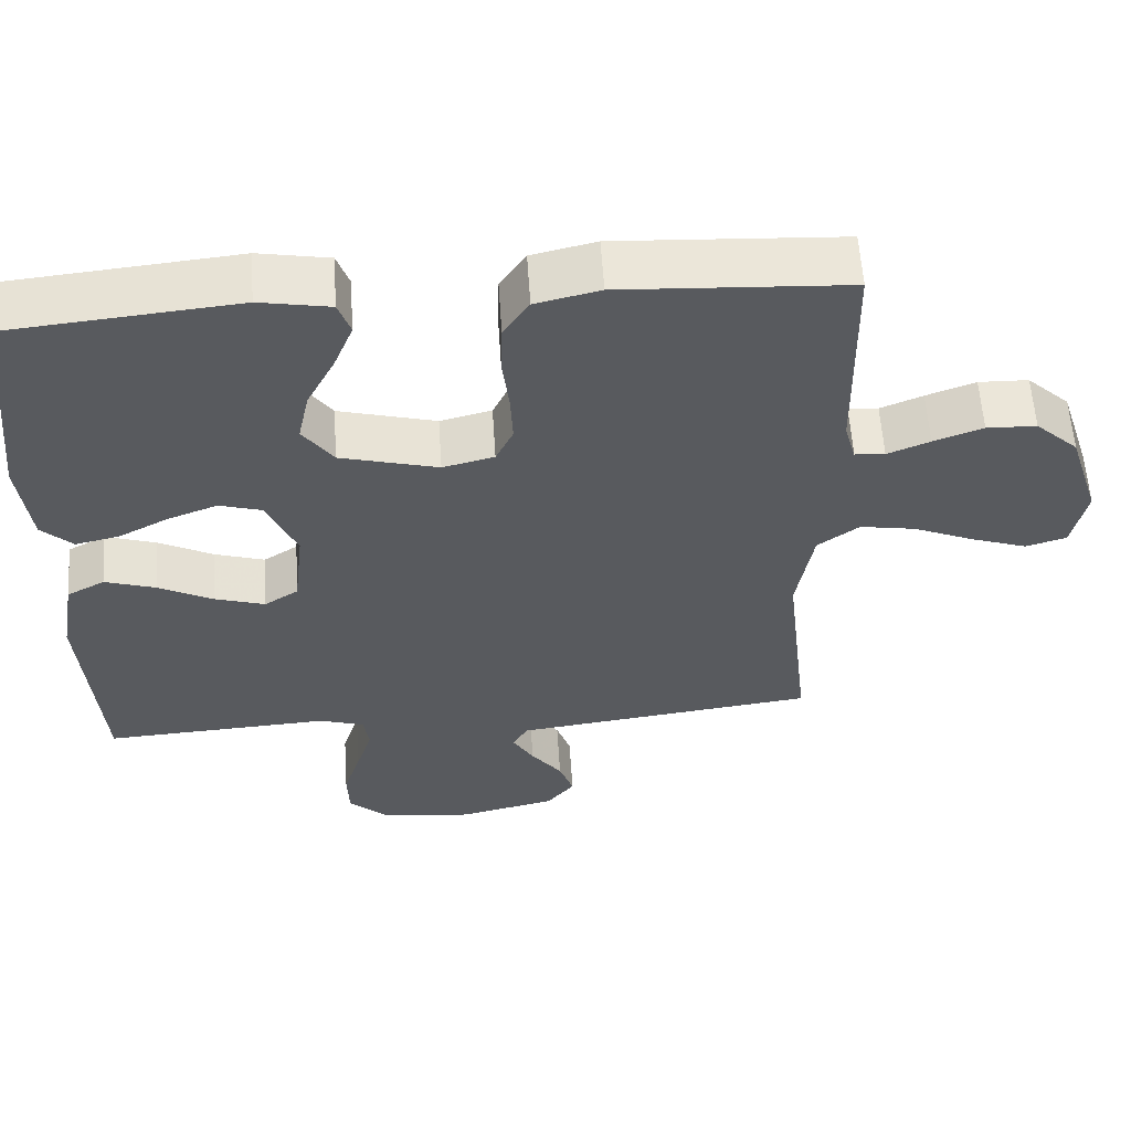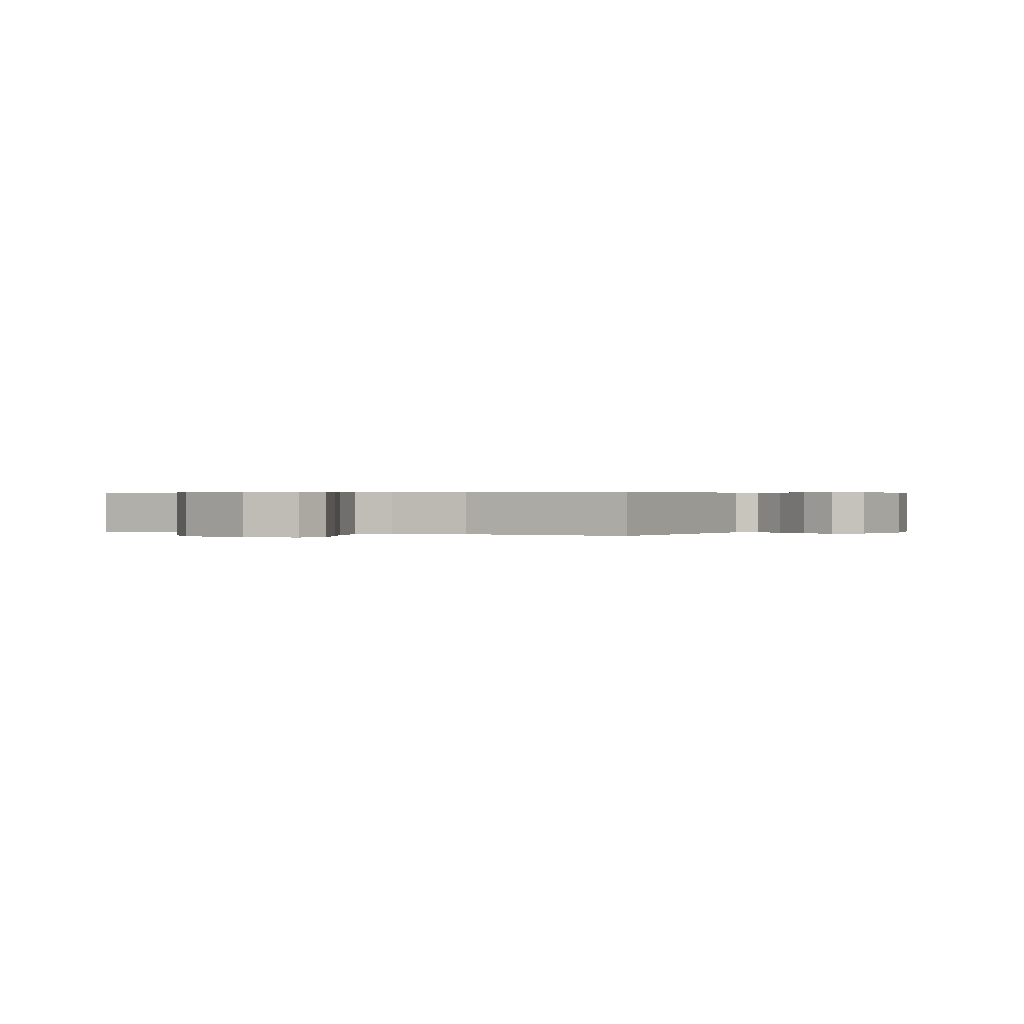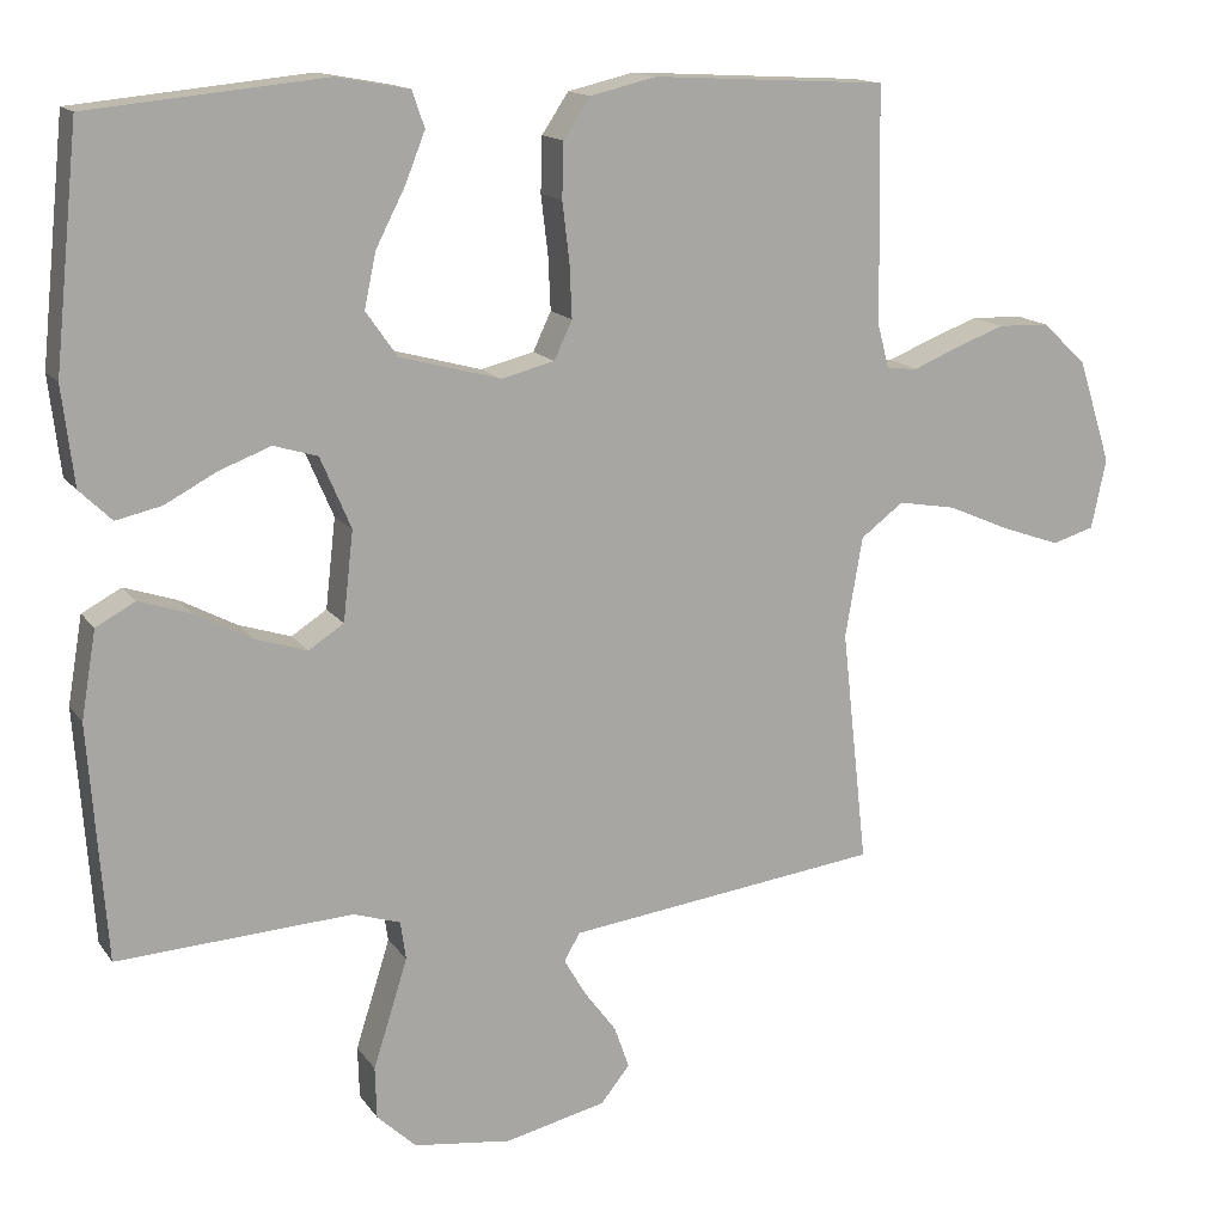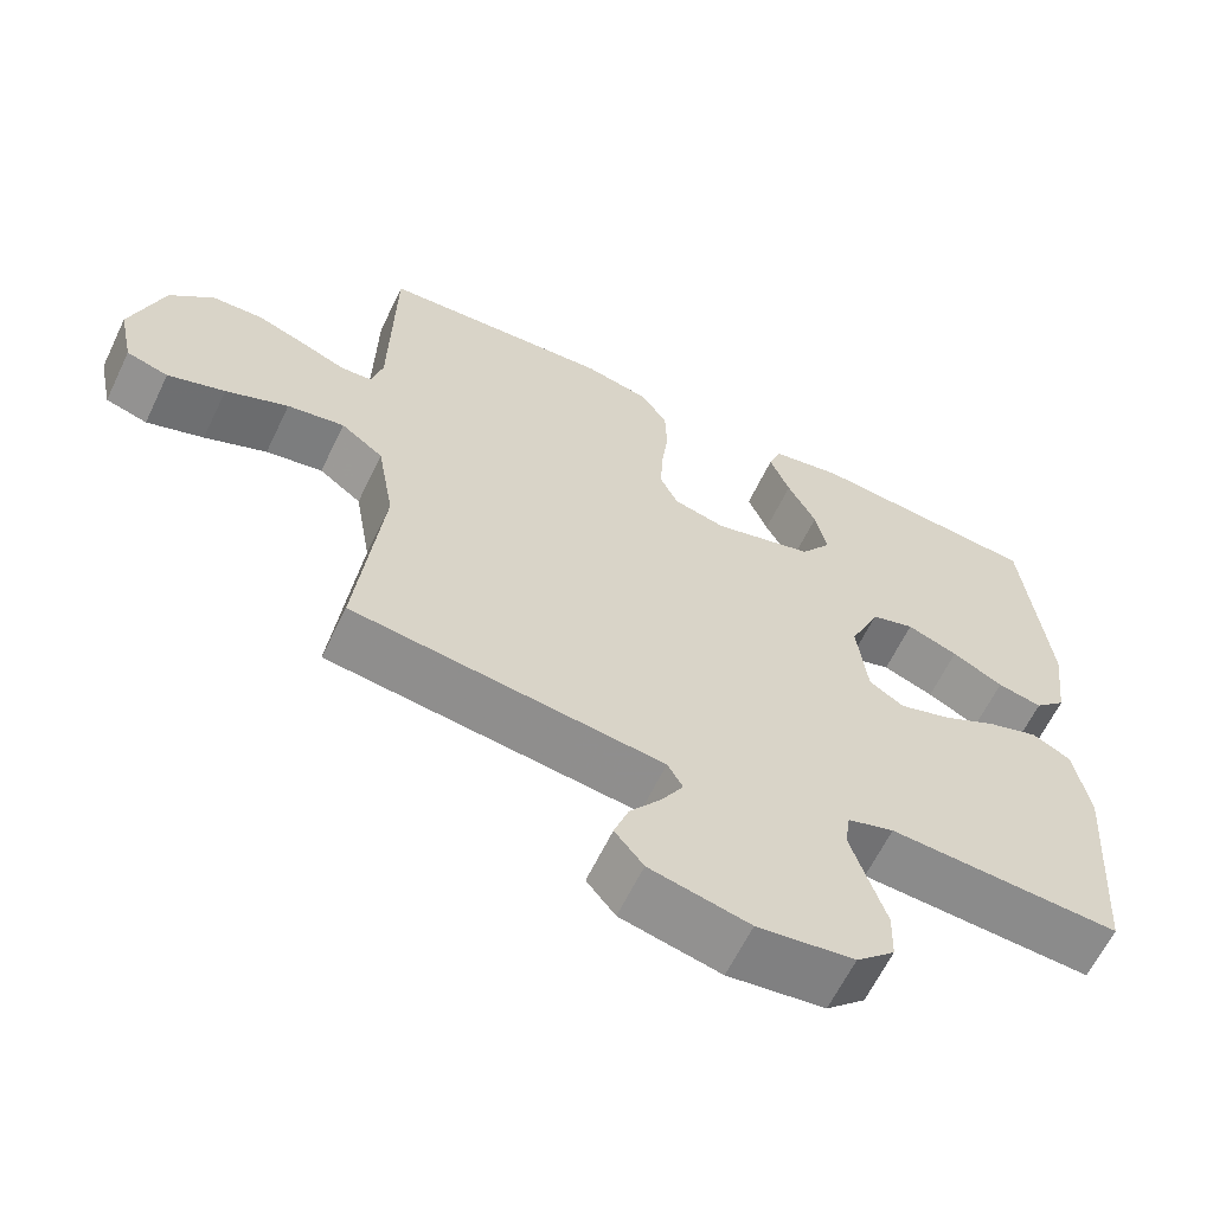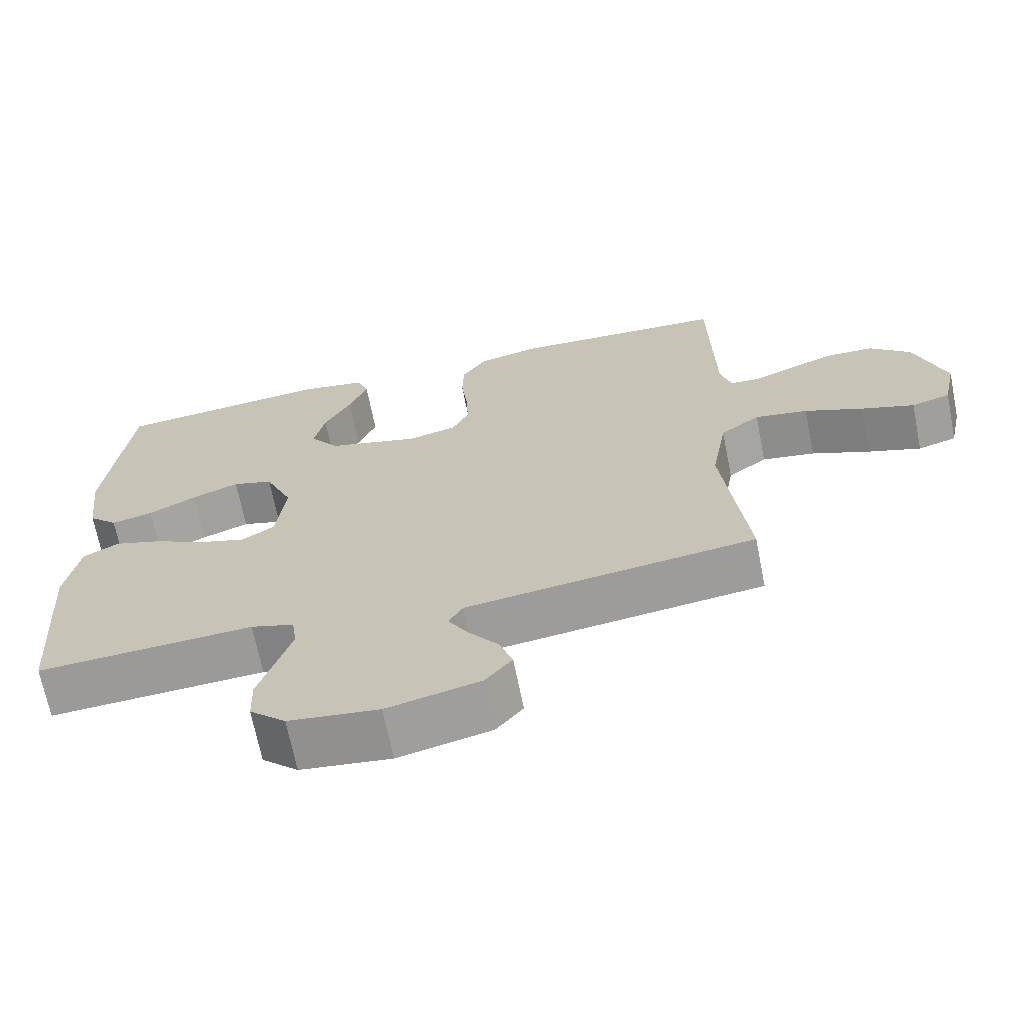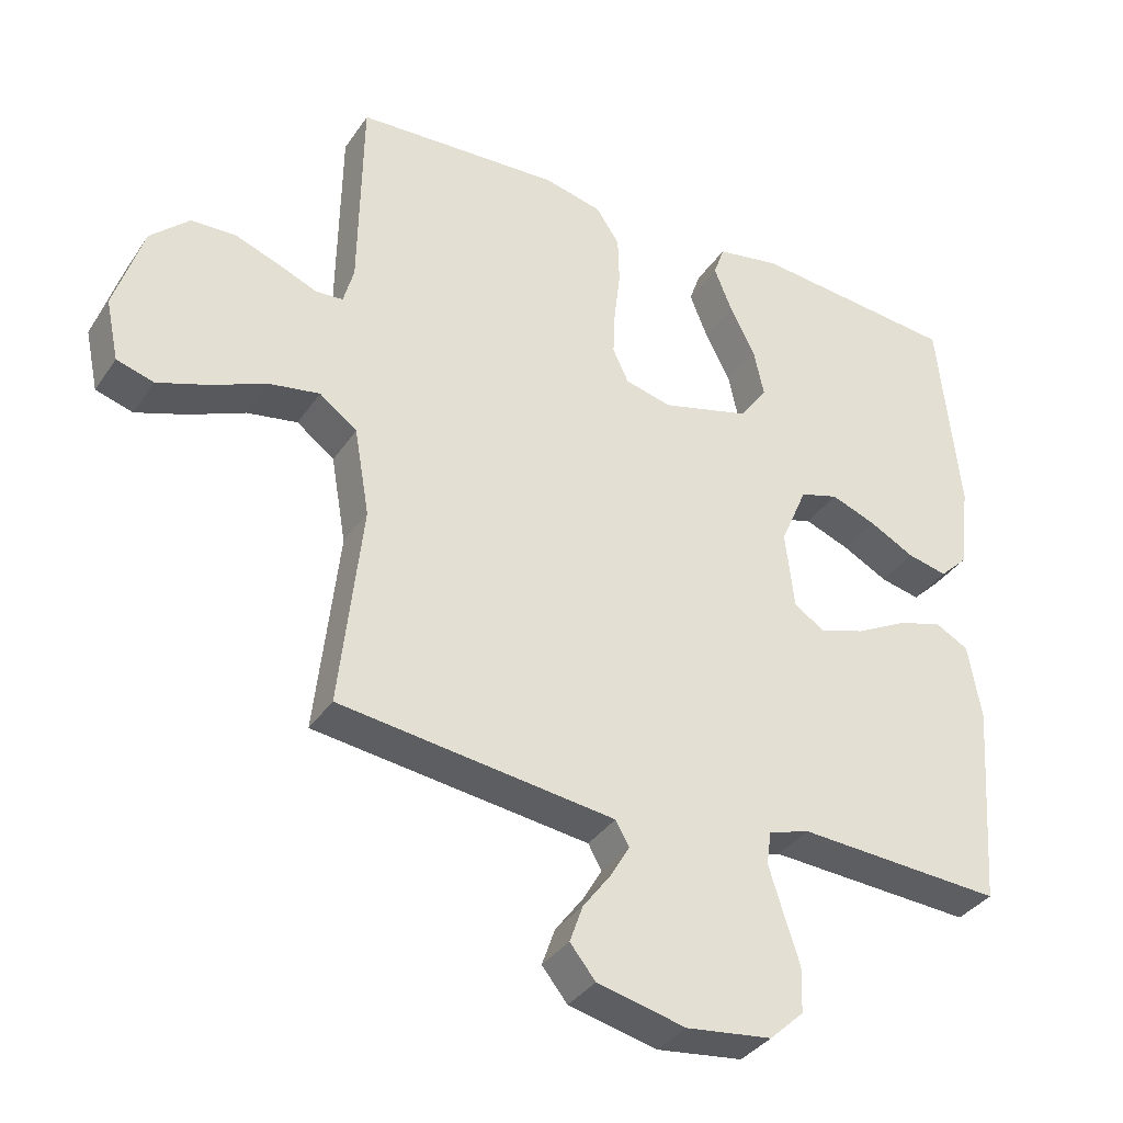
<metadata>
{"format":"obj","ext":"obj","renderer":"f3d","projection":"perspective","resolution":1024,"background":"white","views":[{"elev":58.9,"azim":-3.8,"up":"+Z"},{"elev":0.4,"azim":114.2,"up":"+Y"},{"elev":14.7,"azim":-22.6,"up":"+Z"},{"elev":-62.9,"azim":154.3,"up":"+Z"},{"elev":-68.4,"azim":11.3,"up":"+Z"},{"elev":-35.7,"azim":150.4,"up":"+Z"}]}
</metadata>
<code>
v -0.5 0.07 -0.5
v -0.522 0.07 -0.2
v -0.503 0.07 -0.089
v -0.453 0.07 -0.062
v -0.386 0.07 -0.084
v -0.314 0.07 -0.122
v -0.248 0.07 -0.143
v -0.203 0.07 -0.114
v -0.19 0.07 0
v -0.229 0.07 0.091
v -0.285 0.07 0.108
v -0.351 0.07 0.083
v -0.417 0.07 0.048
v -0.475 0.07 0.035
v -0.516 0.07 0.075
v -0.531 0.07 0.2
v -0.5 0.07 0.5
v -0.2 0.07 0.529
v -0.107 0.07 0.512
v -0.091 0.07 0.466
v -0.117 0.07 0.401
v -0.154 0.07 0.329
v -0.169 0.07 0.259
v -0.129 0.07 0.202
v 0 0.07 0.167
v 0.068 0.07 0.184
v 0.091 0.07 0.233
v 0.088 0.07 0.301
v 0.079 0.07 0.376
v 0.081 0.07 0.446
v 0.115 0.07 0.497
v 0.2 0.07 0.517
v 0.5 0.07 0.5
v 0.505 0.07 0.2
v 0.52 0.07 0.144
v 0.56 0.07 0.141
v 0.616 0.07 0.164
v 0.681 0.07 0.188
v 0.747 0.07 0.186
v 0.804 0.07 0.132
v 0.846 0.07 0
v 0.827 0.07 -0.089
v 0.773 0.07 -0.105
v 0.699 0.07 -0.079
v 0.618 0.07 -0.044
v 0.544 0.07 -0.031
v 0.489 0.07 -0.072
v 0.467 0.07 -0.2
v 0.5 0.07 -0.5
v 0.2 0.07 -0.538
v 0.098 0.07 -0.551
v 0.078 0.07 -0.586
v 0.106 0.07 -0.634
v 0.147 0.07 -0.689
v 0.166 0.07 -0.743
v 0.129 0.07 -0.789
v 0 0.07 -0.819
v -0.125 0.07 -0.803
v -0.175 0.07 -0.756
v -0.177 0.07 -0.69
v -0.154 0.07 -0.618
v -0.133 0.07 -0.551
v -0.14 0.07 -0.502
v -0.2 0.07 -0.483
v -0.5 0 -0.5
v -0.522 0 -0.2
v -0.503 0 -0.089
v -0.453 0 -0.062
v -0.386 0 -0.084
v -0.314 0 -0.122
v -0.248 0 -0.143
v -0.203 0 -0.114
v -0.19 0 0
v -0.229 0 0.091
v -0.285 0 0.108
v -0.351 0 0.083
v -0.417 0 0.048
v -0.475 0 0.035
v -0.516 0 0.075
v -0.531 0 0.2
v -0.5 0 0.5
v -0.2 0 0.529
v -0.107 0 0.512
v -0.091 0 0.466
v -0.117 0 0.401
v -0.154 0 0.329
v -0.169 0 0.259
v -0.129 0 0.202
v 0 0 0.167
v 0.068 0 0.184
v 0.091 0 0.233
v 0.088 0 0.301
v 0.079 0 0.376
v 0.081 0 0.446
v 0.115 0 0.497
v 0.2 0 0.517
v 0.5 0 0.5
v 0.505 0 0.2
v 0.52 0 0.144
v 0.56 0 0.141
v 0.616 0 0.164
v 0.681 0 0.188
v 0.747 0 0.186
v 0.804 0 0.132
v 0.846 0 0
v 0.827 0 -0.089
v 0.773 0 -0.105
v 0.699 0 -0.079
v 0.618 0 -0.044
v 0.544 0 -0.031
v 0.489 0 -0.072
v 0.467 0 -0.2
v 0.5 0 -0.5
v 0.2 0 -0.538
v 0.098 0 -0.551
v 0.078 0 -0.586
v 0.106 0 -0.634
v 0.147 0 -0.689
v 0.166 0 -0.743
v 0.129 0 -0.789
v 0 0 -0.819
v -0.125 0 -0.803
v -0.175 0 -0.756
v -0.177 0 -0.69
v -0.154 0 -0.618
v -0.133 0 -0.551
v -0.14 0 -0.502
v -0.2 0 -0.483
f 58 59 60 61
f 58 61 62
f 57 58 62
f 56 57 62 63
f 53 54 55 56
f 52 53 56 63
f 48 49 50
f 47 48 50 51
f 42 43 44 45
f 40 41 42 45
f 40 45 46
f 39 40 46
f 36 37 38 39
f 36 39 46 47
f 31 32 33 34
f 31 34 35
f 28 29 30 31
f 27 28 31 35
f 26 27 35
f 25 26 35
f 19 20 21 22
f 17 18 19 22
f 17 22 23
f 16 17 23 24
f 12 13 14 15
f 11 12 15 16
f 10 11 16 24
f 3 4 5 6
f 3 6 7
f 64 1 2 3
f 63 64 3 7
f 51 52 63 7
f 25 35 36 47
f 9 10 24 25
f 8 9 25 47
f 7 8 47 51
f 125 124 123 122
f 126 125 122
f 126 122 121
f 127 126 121 120
f 120 119 118 117
f 127 120 117 116
f 114 113 112
f 115 114 112 111
f 109 108 107 106
f 109 106 105 104
f 110 109 104
f 110 104 103
f 103 102 101 100
f 111 110 103 100
f 98 97 96 95
f 99 98 95
f 95 94 93 92
f 99 95 92 91
f 99 91 90
f 99 90 89
f 86 85 84 83
f 86 83 82 81
f 87 86 81
f 88 87 81 80
f 79 78 77 76
f 80 79 76 75
f 88 80 75 74
f 70 69 68 67
f 71 70 67
f 67 66 65 128
f 71 67 128 127
f 71 127 116 115
f 111 100 99 89
f 89 88 74 73
f 111 89 73 72
f 115 111 72 71
f 1 65 66 2
f 2 66 67 3
f 3 67 68 4
f 4 68 69 5
f 5 69 70 6
f 6 70 71 7
f 7 71 72 8
f 8 72 73 9
f 9 73 74 10
f 10 74 75 11
f 11 75 76 12
f 12 76 77 13
f 13 77 78 14
f 14 78 79 15
f 15 79 80 16
f 16 80 81 17
f 17 81 82 18
f 18 82 83 19
f 19 83 84 20
f 20 84 85 21
f 21 85 86 22
f 22 86 87 23
f 23 87 88 24
f 24 88 89 25
f 25 89 90 26
f 26 90 91 27
f 27 91 92 28
f 28 92 93 29
f 29 93 94 30
f 30 94 95 31
f 31 95 96 32
f 32 96 97 33
f 33 97 98 34
f 34 98 99 35
f 35 99 100 36
f 36 100 101 37
f 37 101 102 38
f 38 102 103 39
f 39 103 104 40
f 40 104 105 41
f 41 105 106 42
f 42 106 107 43
f 43 107 108 44
f 44 108 109 45
f 45 109 110 46
f 46 110 111 47
f 47 111 112 48
f 48 112 113 49
f 49 113 114 50
f 50 114 115 51
f 51 115 116 52
f 52 116 117 53
f 53 117 118 54
f 54 118 119 55
f 55 119 120 56
f 56 120 121 57
f 57 121 122 58
f 58 122 123 59
f 59 123 124 60
f 60 124 125 61
f 61 125 126 62
f 62 126 127 63
f 63 127 128 64
f 64 128 65 1

</code>
